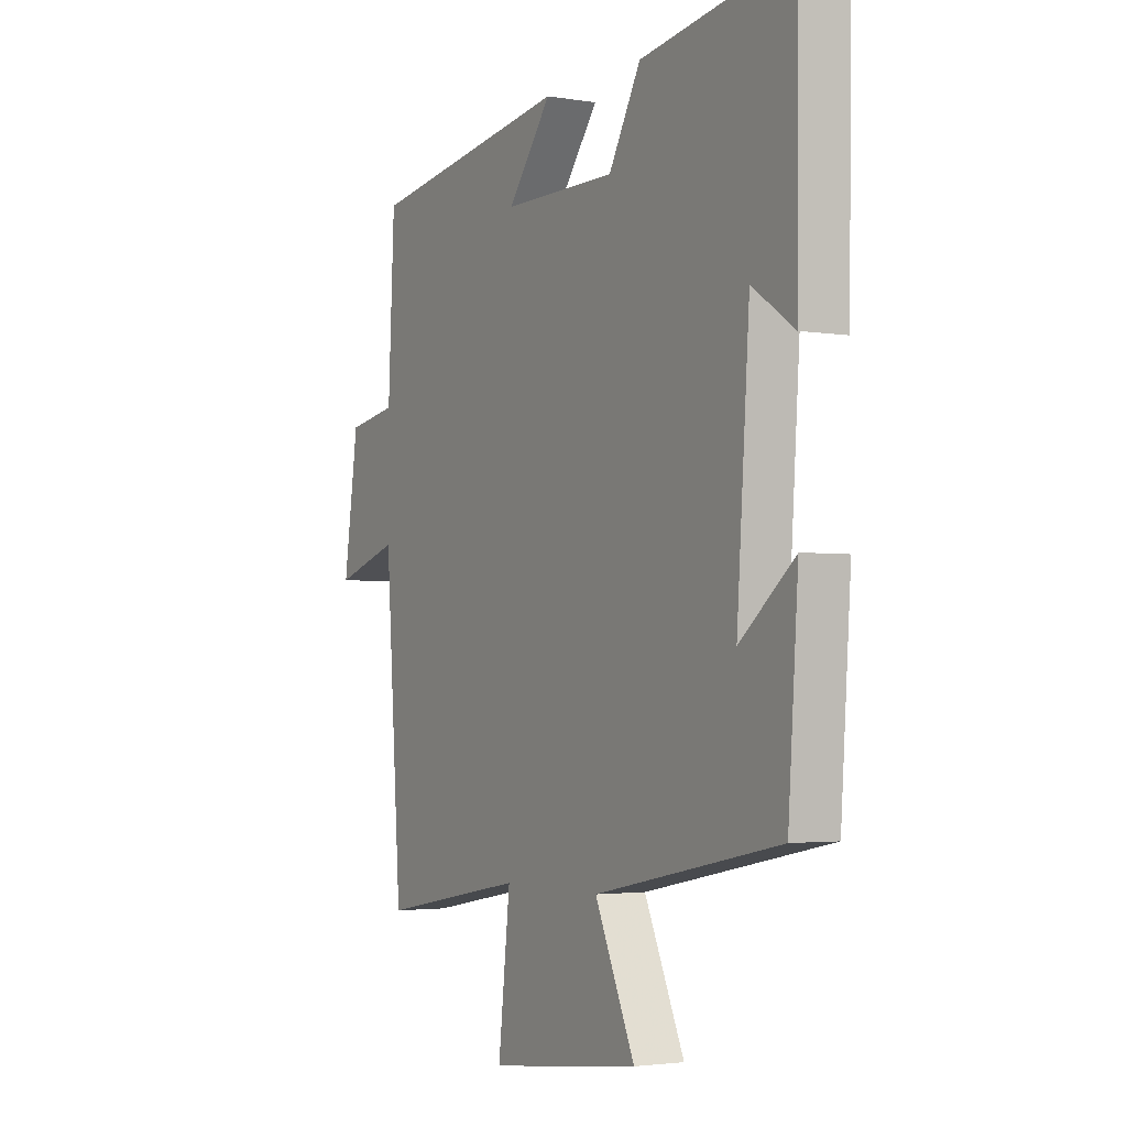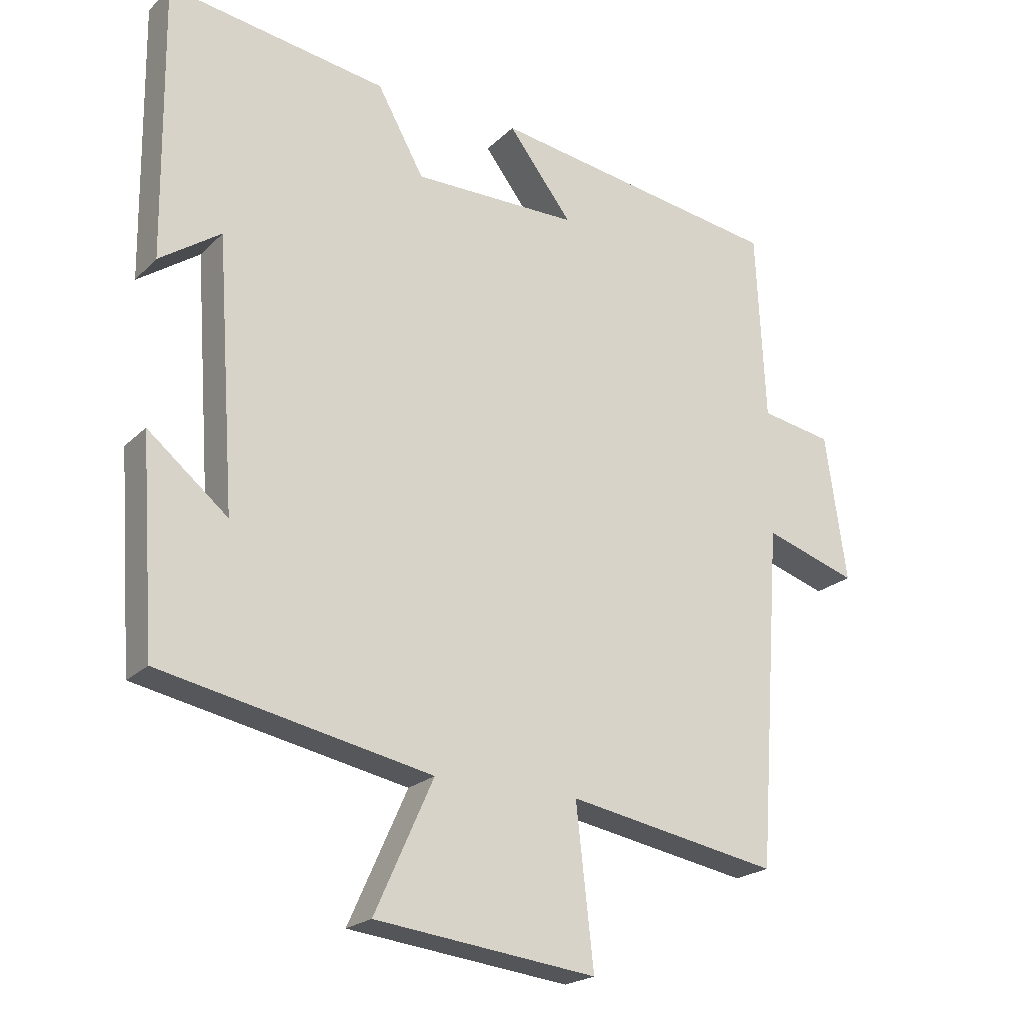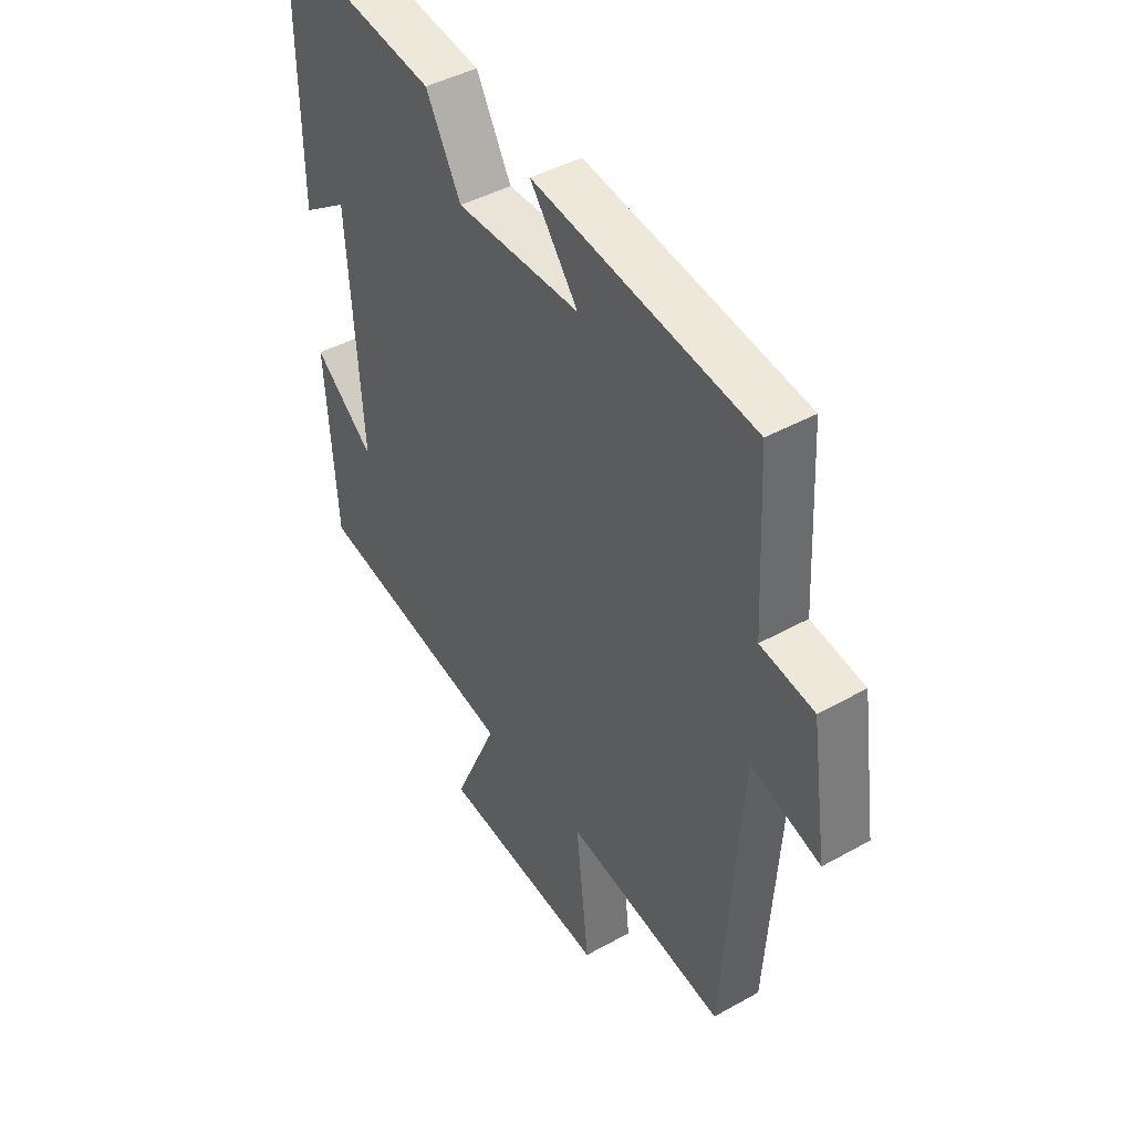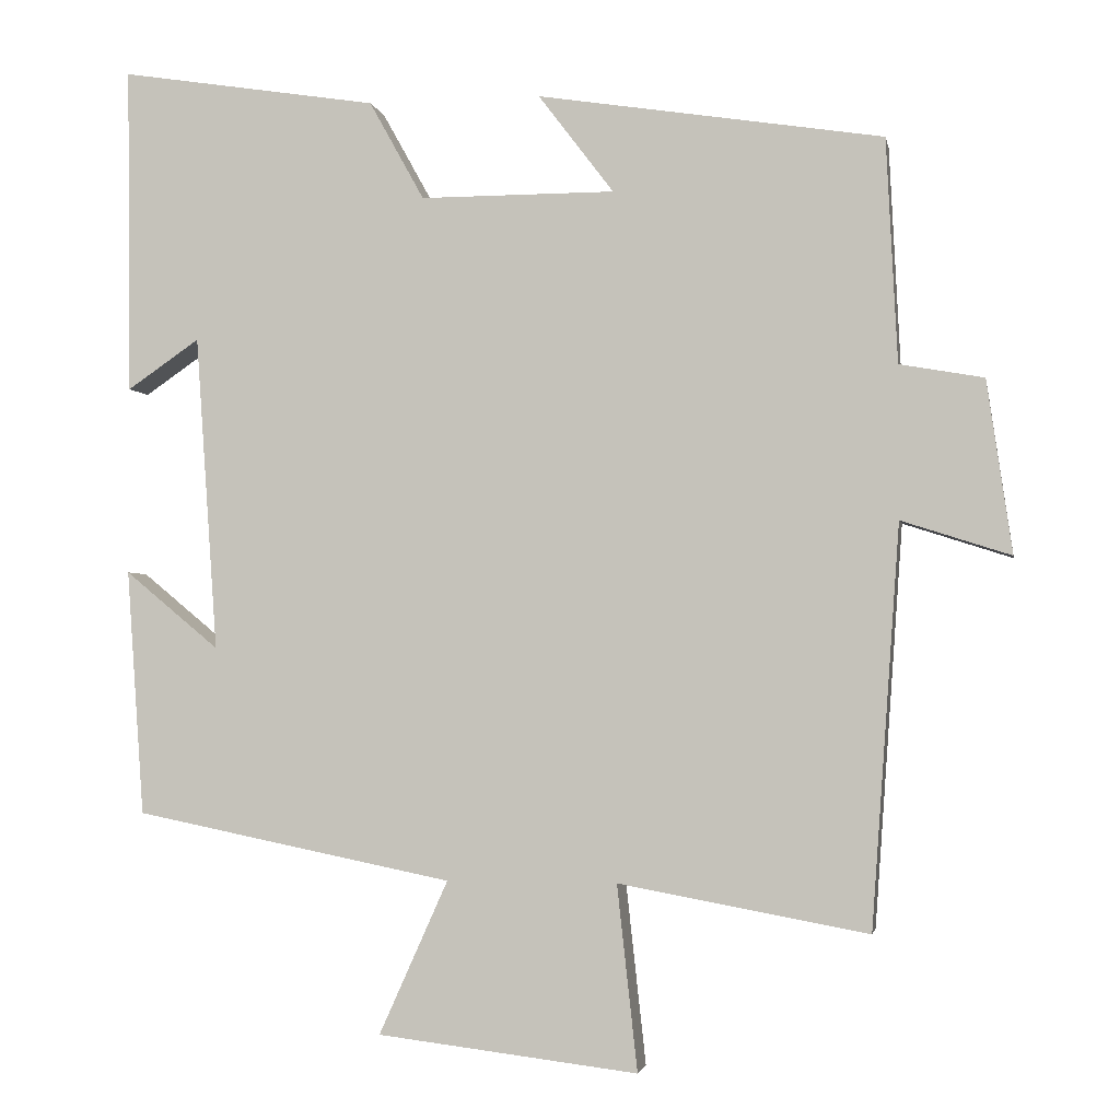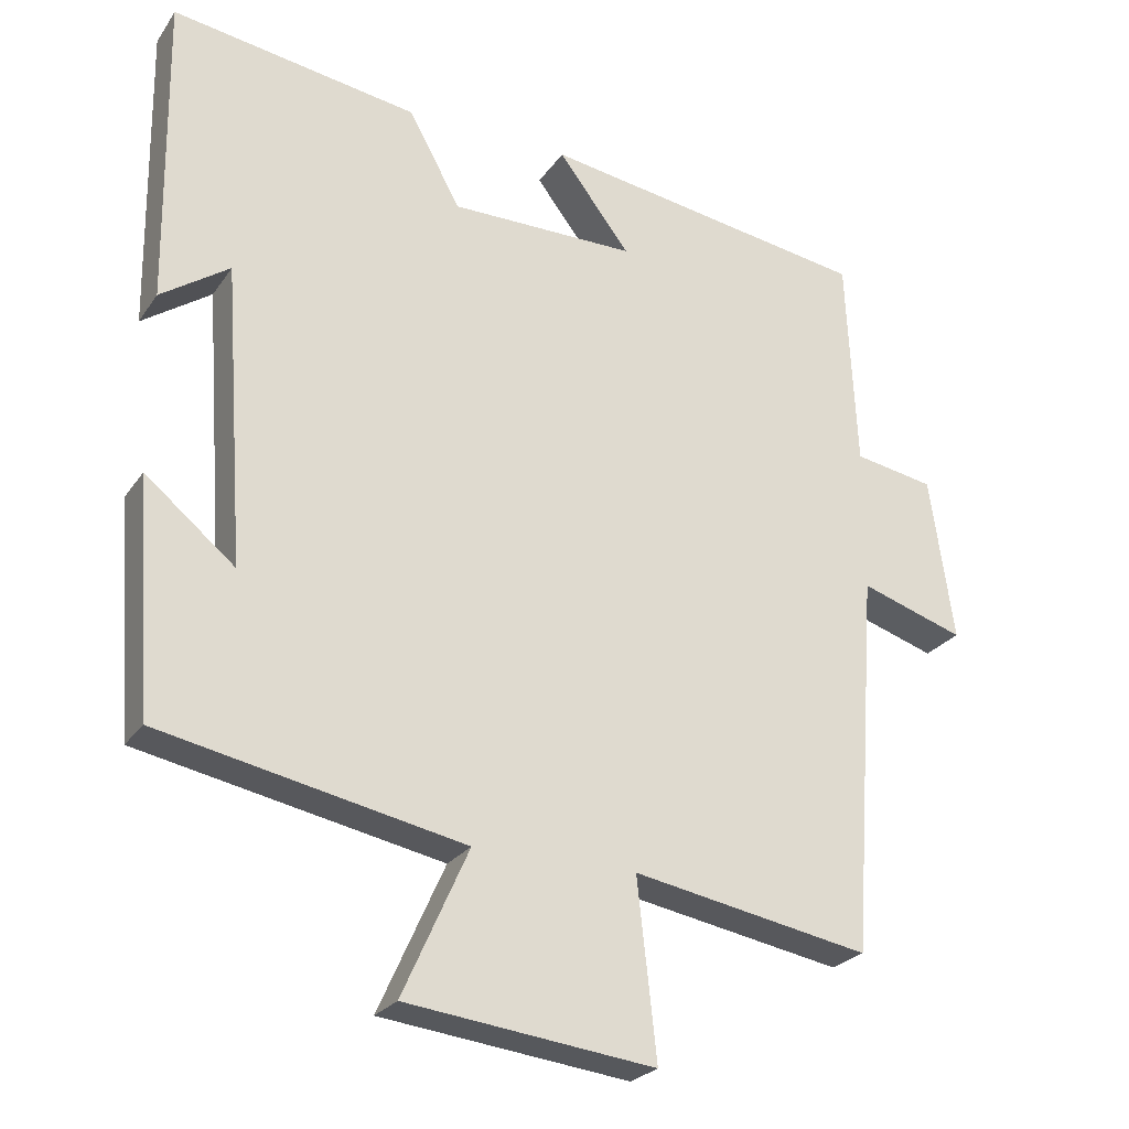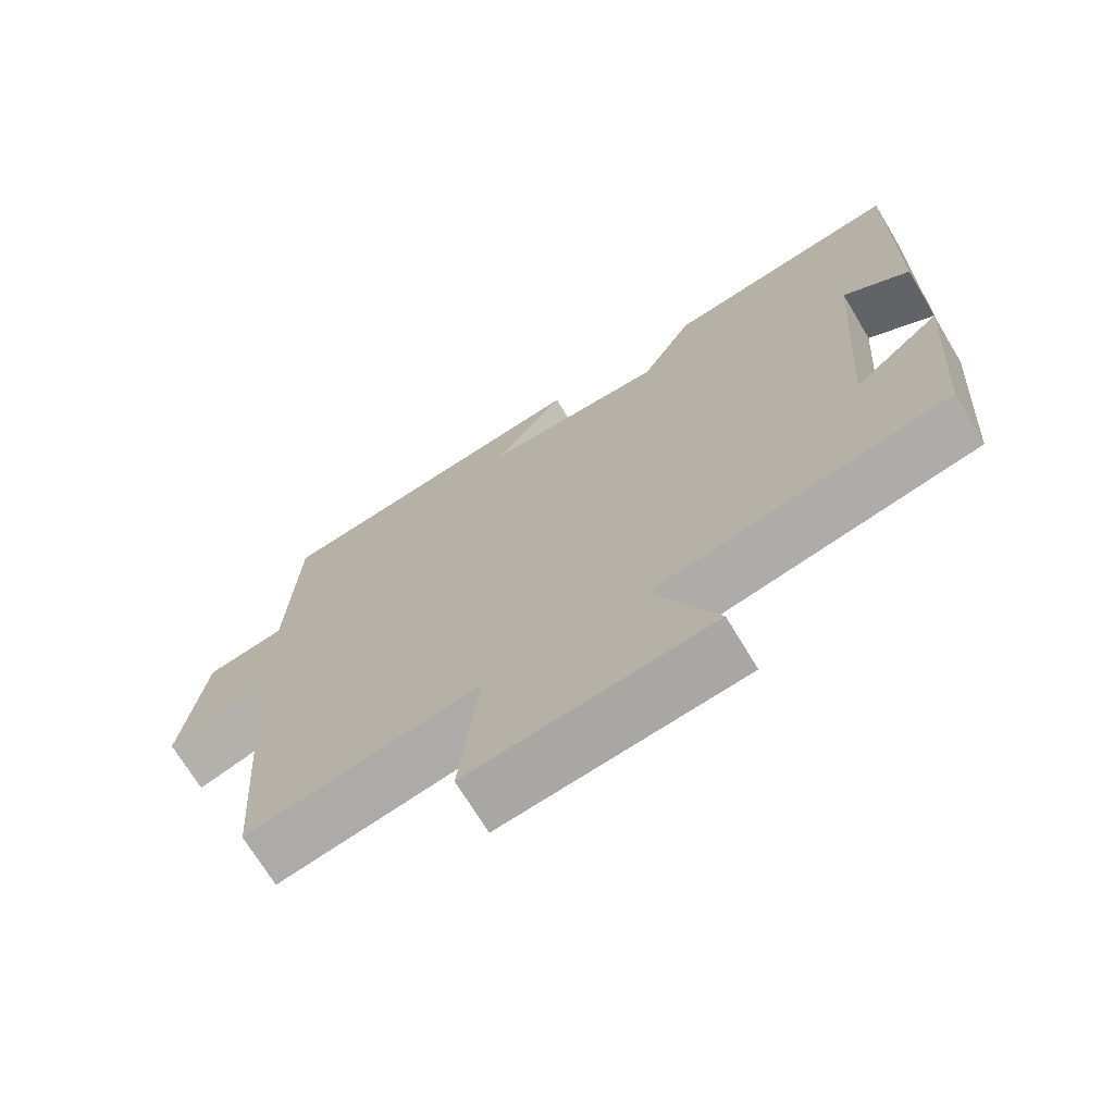
<metadata>
{"format":"obj","ext":"obj","renderer":"f3d","projection":"perspective","resolution":1024,"background":"white","views":[{"elev":-2.8,"azim":60.0,"up":"+Z"},{"elev":-21.4,"azim":148.4,"up":"+Z"},{"elev":42.9,"azim":-123.6,"up":"+Z"},{"elev":-2.6,"azim":-169.5,"up":"+Z"},{"elev":-25.0,"azim":153.6,"up":"+Z"},{"elev":-70.6,"azim":31.0,"up":"+Z"}]}
</metadata>
<code>
v 0.505 0.07 0.552
v 0.5 0.07 0.135
v 0.408 0.07 0.198
v 0.38 0.07 -0.204
v 0.5 0.07 -0.105
v 0.478 0.07 -0.418
v 0.072 0.07 -0.5
v 0.16 0.07 -0.696
v -0.172 0.07 -0.736
v -0.146 0.07 -0.5
v -0.464 0.07 -0.558
v -0.5 0.07 -0.048
v -0.639 0.07 -0.093
v -0.607 0.07 0.127
v -0.5 0.07 0.146
v -0.486 0.07 0.431
v -0.046 0.07 0.5
v -0.142 0.07 0.374
v 0.106 0.07 0.374
v 0.176 0.07 0.5
v 0.505 0 0.552
v 0.5 0 0.135
v 0.408 0 0.198
v 0.38 0 -0.204
v 0.5 0 -0.105
v 0.478 0 -0.418
v 0.072 0 -0.5
v 0.16 0 -0.696
v -0.172 0 -0.736
v -0.146 0 -0.5
v -0.464 0 -0.558
v -0.5 0 -0.048
v -0.639 0 -0.093
v -0.607 0 0.127
v -0.5 0 0.146
v -0.486 0 0.431
v -0.046 0 0.5
v -0.142 0 0.374
v 0.106 0 0.374
v 0.176 0 0.5
f 19 20 1
f 15 16 17 18
f 15 18 19
f 12 13 14 15
f 12 15 19
f 11 12 19
f 10 11 19
f 7 8 9 10
f 4 5 6 7
f 7 10 19
f 4 7 19
f 3 4 19
f 1 2 3
f 1 3 19
f 21 40 39
f 38 37 36 35
f 39 38 35
f 35 34 33 32
f 39 35 32
f 39 32 31
f 39 31 30
f 30 29 28 27
f 27 26 25 24
f 39 30 27
f 39 27 24
f 39 24 23
f 23 22 21
f 39 23 21
f 1 21 22 2
f 2 22 23 3
f 3 23 24 4
f 4 24 25 5
f 5 25 26 6
f 6 26 27 7
f 7 27 28 8
f 8 28 29 9
f 9 29 30 10
f 10 30 31 11
f 11 31 32 12
f 12 32 33 13
f 13 33 34 14
f 14 34 35 15
f 15 35 36 16
f 16 36 37 17
f 17 37 38 18
f 18 38 39 19
f 19 39 40 20
f 20 40 21 1

</code>
